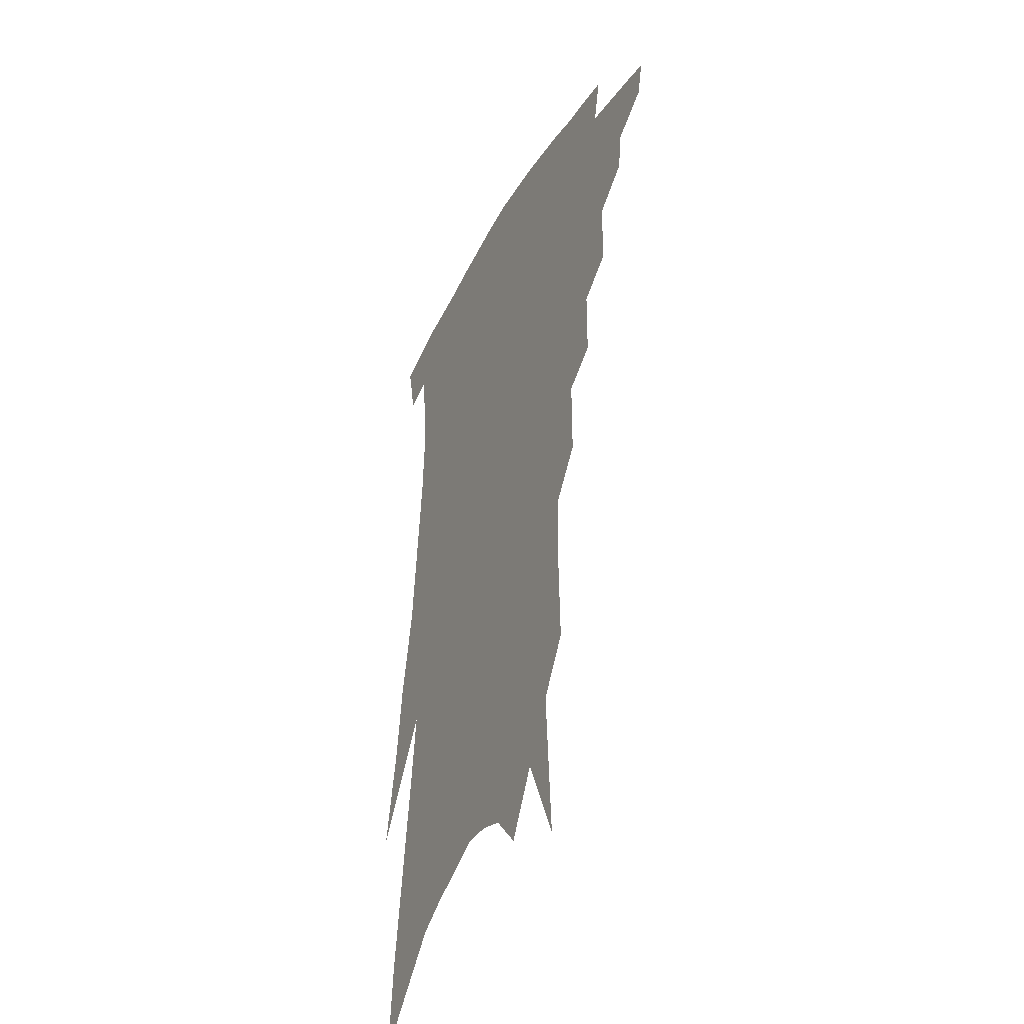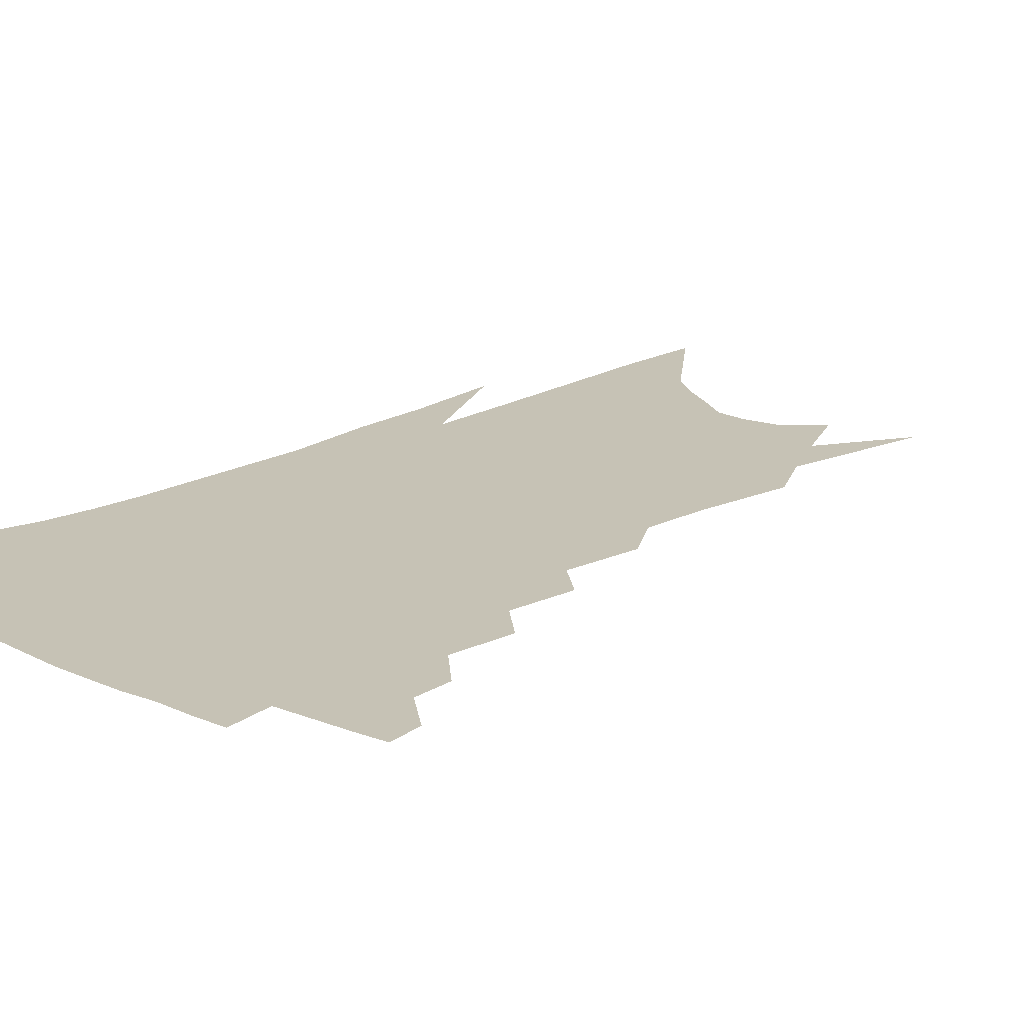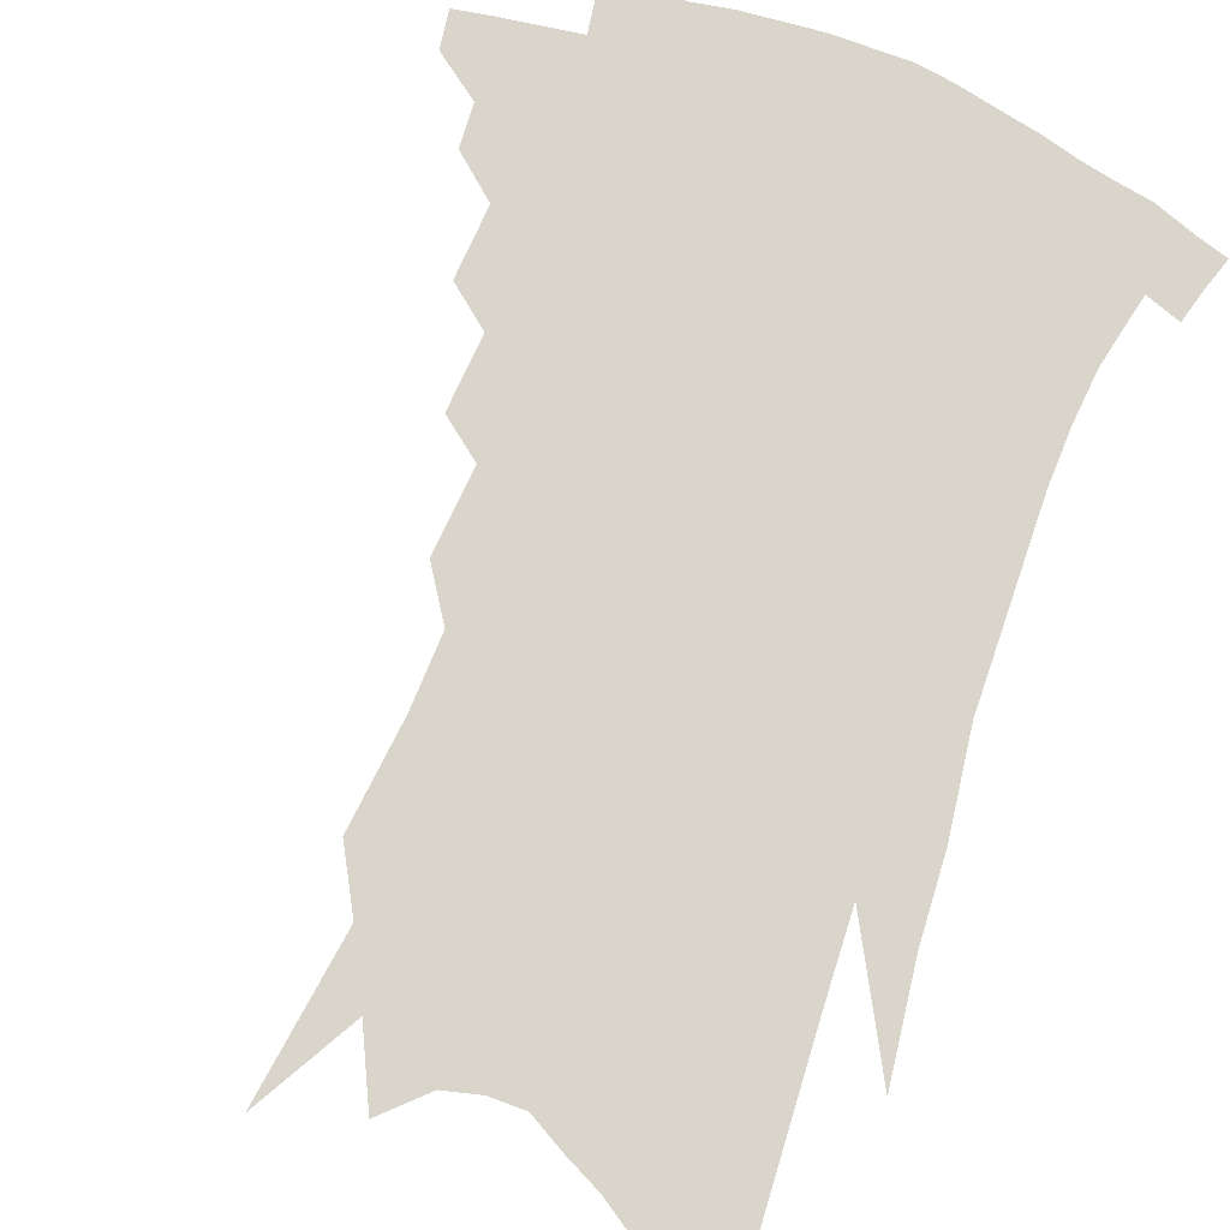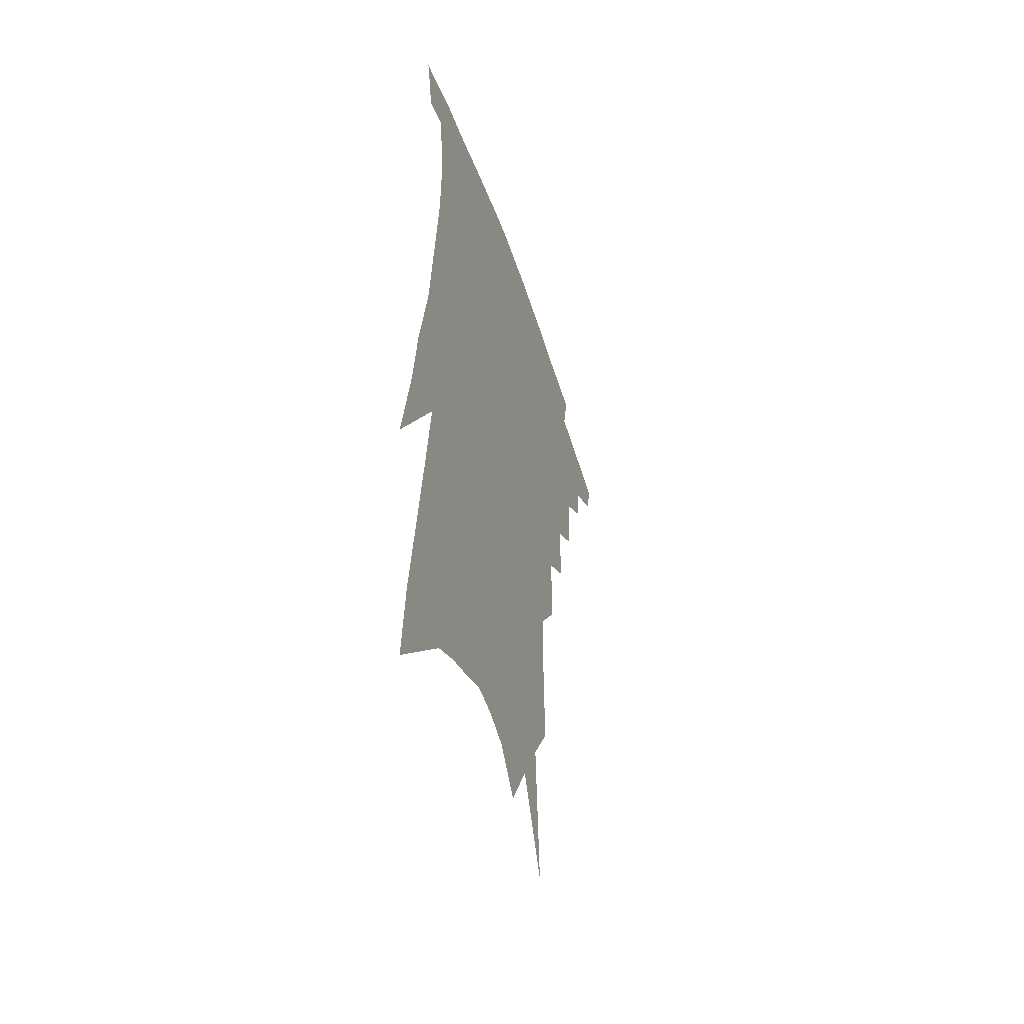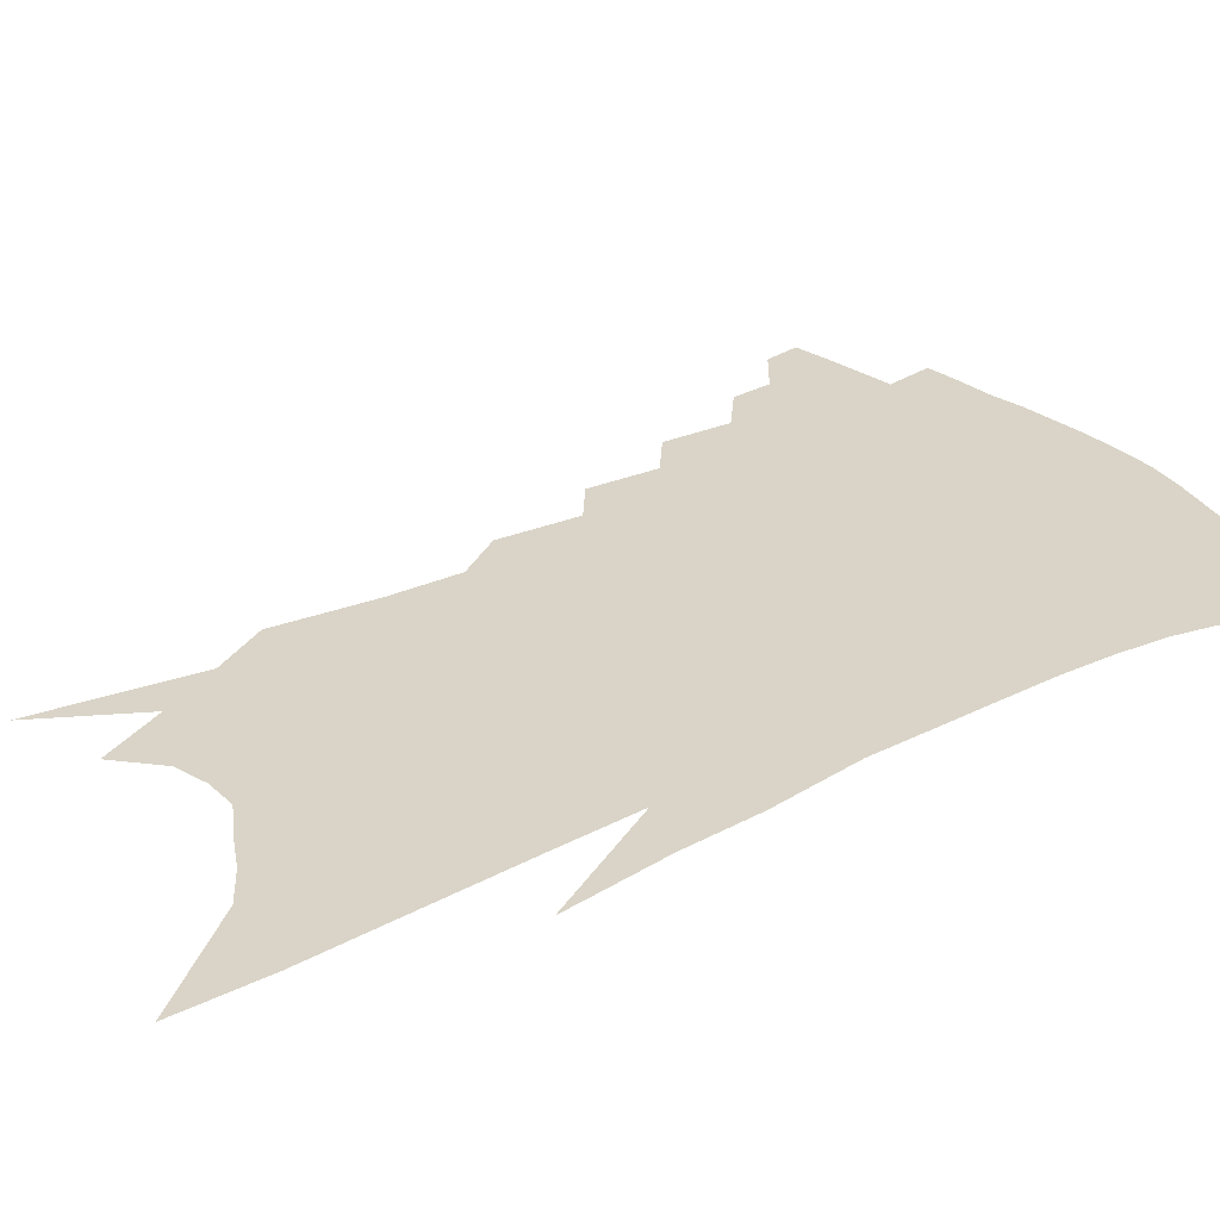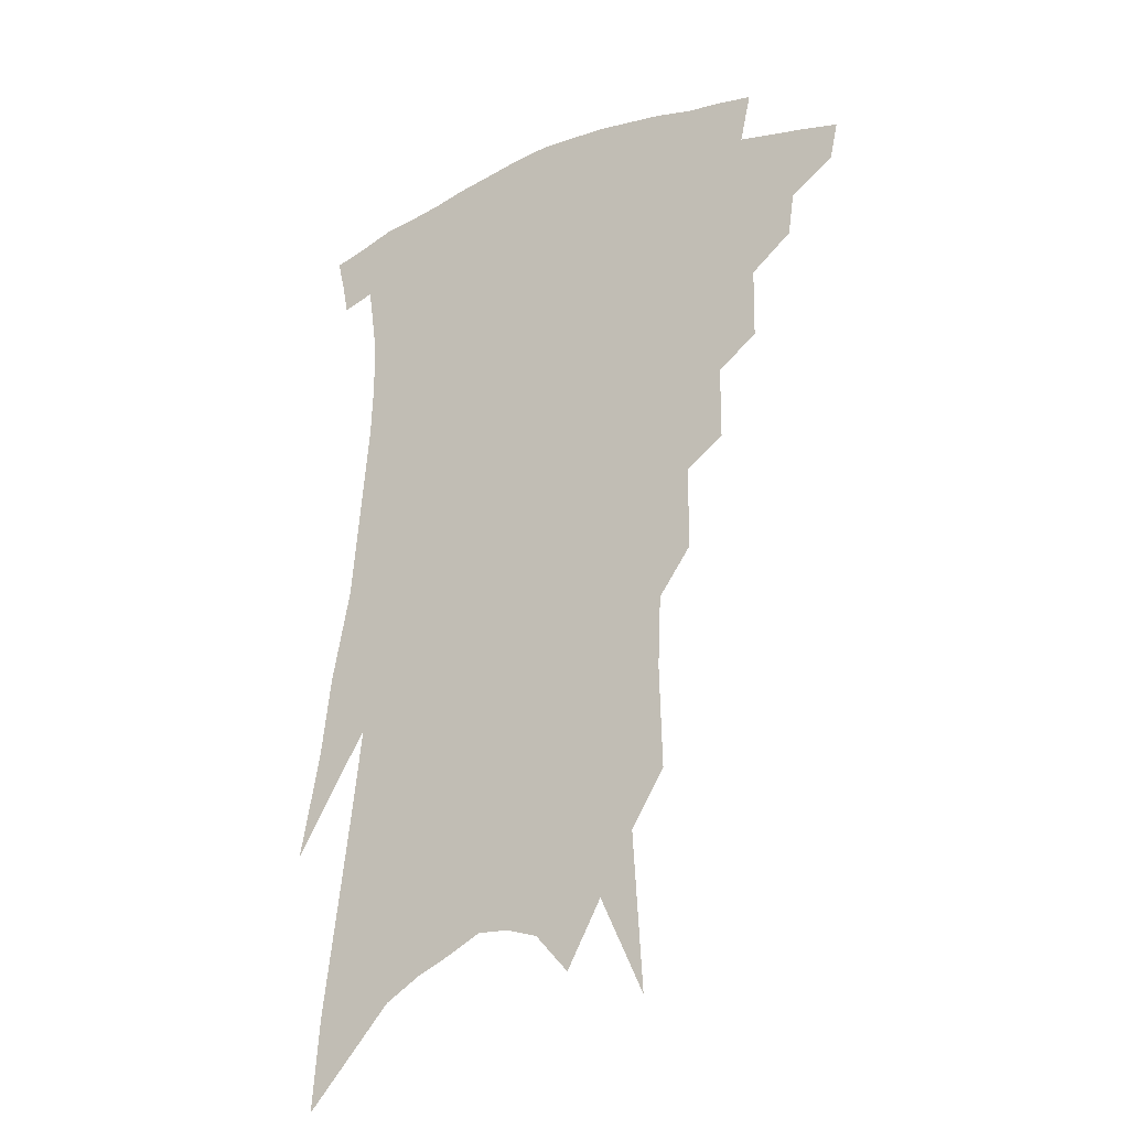
<metadata>
{"format":"obj","ext":"obj","renderer":"f3d","projection":"perspective","resolution":1024,"background":"white","views":[{"elev":-38.8,"azim":-115.9,"up":"+Y"},{"elev":18.9,"azim":-130.8,"up":"+Z"},{"elev":74.3,"azim":24.7,"up":"+Z"},{"elev":-49.2,"azim":108.3,"up":"+Y"},{"elev":28.7,"azim":58.2,"up":"+Z"},{"elev":-24.8,"azim":-145.9,"up":"+Y"}]}
</metadata>
<code>
v 488.7 330.1 0
v 486.1 341.5 0
v 504.4 308.4 0
v 502.5 321.4 0
v 500.2 332.9 0
v 497.3 344.2 0
v 517.9 277 0
v 517.5 298.7 0
v 515.8 312.5 0
v 513.7 324.3 0
v 511.2 335.4 0
v 508.8 346.7 0
v 530.6 245.7 0
v 530.5 268.1 0
v 529 284.7 0
v 528.5 303.4 0
v 526.7 315.7 0
v 524.6 326.8 0
v 522.5 337.8 0
v 520 349.2 0
v 516.5 364.2 0
v 542.9 211.8 0
v 542.9 237.4 0
v 541.2 254.3 0
v 542 278.1 0
v 540.4 292.1 0
v 539 305.4 0
v 537.4 317.8 0
v 535.5 329.1 0
v 533.6 340 0
v 531.1 351.4 0
v 527.8 366.3 0
v 553.6 143.6 0
v 554.5 175.7 0
v 553.6 197.8 0
v 553.7 224.5 0
v 553.4 247.1 0
v 553.1 267.5 0
v 552.5 284.1 0
v 551.4 297.2 0
v 549.8 308.4 0
v 548.1 319.7 0
v 546.4 330.7 0
v 544.7 342.1 0
v 542.1 354.5 0
v 539.4 367.9 0
v 561.4 77.98 0
v 564.6 126.8 0
v 565.1 159.7 0
v 565.1 187.9 0
v 564.6 212.3 0
v 563.4 231.1 0
v 563.4 254.3 0
v 563.2 272.5 0
v 562.5 287.1 0
v 561.5 299.2 0
v 560.8 311.4 0
v 559.4 322.1 0
v 557.6 332.7 0
v 556.2 343.9 0
v 553.6 356.3 0
v 550.6 370.7 0
v 575.7 108.4 0
v 575.4 138.9 0
v 576.1 175.2 0
v 575.1 197.5 0
v 574.2 219.4 0
v 573.6 240.2 0
v 573 258.6 0
v 573.2 277.9 0
v 572 288.4 0
v 571.7 301.7 0
v 571.1 313.3 0
v 570.3 323.9 0
v 570.1 334.6 0
v 567.3 345.8 0
v 565.3 357.2 0
v 561.9 372.5 0
v 587.1 88.34 0
v 586.9 123.2 0
v 586.2 152.4 0
v 585.6 180 0
v 584.8 205.7 0
v 583.8 225.6 0
v 583.4 247.6 0
v 582.8 263.3 0
v 582.5 279.8 0
v 582 291.2 0
v 581.9 304.4 0
v 581.1 314.6 0
v 580.4 324.5 0
v 580 335.7 0
v 578.1 347 0
v 576.5 357.9 0
v 573.1 374.3 0
v 598.1 100.5 0
v 597.1 129.3 0
v 596.1 158.5 0
v 595 183.5 0
v 594 206.5 0
v 593.1 227.8 0
v 592.5 247 0
v 592.1 266.5 0
v 591.7 280.4 0
v 591.6 292.7 0
v 591.6 305.8 0
v 590.9 315.4 0
v 590.7 325.9 0
v 590.5 336.6 0
v 588.8 348.1 0
v 587.2 359.9 0
v 584.5 375.2 0
v 608.5 104 0
v 607.1 133.4 0
v 605.7 159.3 0
v 604.4 186.9 0
v 603.2 210.6 0
v 602.3 230.4 0
v 601.7 251.6 0
v 601.2 266.4 0
v 601 279.7 0
v 601 294.2 0
v 601 306.1 0
v 601.2 316.9 0
v 600.8 326.9 0
v 600.5 337.3 0
v 599.5 348.8 0
v 598.4 360.7 0
v 595.8 376 0
v 618.9 104.7 0
v 617 135.6 0
v 615.4 160.7 0
v 613.7 189 0
v 612.5 210.6 0
v 611.4 231.7 0
v 610.7 251.4 0
v 610.4 266.2 0
v 610.2 281.7 0
v 610.2 294.8 0
v 610.5 305.7 0
v 610.9 317.6 0
v 611.2 327.9 0
v 610.7 338.3 0
v 610.2 349 0
v 610.2 360 0
v 607.6 375 0
v 630 99.51 0
v 627.3 133 0
v 625.1 160.8 0
v 623 189.7 0
v 621.7 211.2 0
v 620.6 231 0
v 619.8 249.9 0
v 619.6 264.6 0
v 619.4 280 0
v 619.5 293.2 0
v 619.9 305.4 0
v 620.5 316.9 0
v 621.3 328 0
v 621.9 337.9 0
v 621.9 348 0
v 622.4 358 0
v 619.7 373.1 0
v 641.2 94.97 0
v 638 128.5 0
v 635.1 159 0
v 632.8 186.5 0
v 631.2 208.6 0
v 630.2 227.6 0
v 629.5 245.3 0
v 628.9 262.4 0
v 628.4 279.5 0
v 628.6 291.9 0
v 629.2 306 0
v 630.1 317.1 0
v 630.9 327.6 0
v 631.8 337.5 0
v 632.8 347.3 0
v 632.7 357.6 0
v 631.2 371.4 0
v 652.8 88.42 0
v 649.8 119.4 0
v 646 152.5 0
v 643.3 180 0
v 641.4 202.7 0
v 640.2 222.3 0
v 639.3 240.6 0
v 638.5 258.2 0
v 637.5 277.1 0
v 637.5 291.6 0
v 638.2 303.7 0
v 639.2 316.7 0
v 640.4 326.9 0
v 641.7 336.9 0
v 643 346.5 0
v 643 356.9 0
v 642.7 368.9 0
v 666.5 73.92 0
v 663.3 105 0
v 658.5 140.2 0
v 655.8 167.1 0
v 653 192.4 0
v 651.3 213.9 0
v 649.5 234.6 0
v 648.2 254.1 0
v 647.1 272.2 0
v 646.7 288.4 0
v 646.8 304.4 0
v 648.2 314.8 0
v 649.5 326 0
v 650.9 335.8 0
v 652.6 345.6 0
v 652.8 356.7 0
v 653.3 367.4 0
v 680.8 58.77 0
v 678.4 86.78 0
v 673.7 120.8 0
v 669.5 151.6 0
v 666 178.9 0
v 663.3 203 0
v 660.8 225.6 0
v 659.7 244.2 0
v 657.9 264.2 0
v 656.5 282.7 0
v 655.8 299.8 0
v 657.2 311.5 0
v 658.3 324.8 0
v 660 334.9 0
v 661.4 344.6 0
v 662.7 355.2 0
v 663.4 366.2 0
v 690.2 141.1 0
v 683.4 174.4 0
v 680.1 199.1 0
v 673.8 229.1 0
v 671.9 248.8 0
v 669.8 268.4 0
v 667.9 288 0
v 667.1 304.9 0
v 667.3 321 0
v 668.9 332.6 0
v 670.5 343.1 0
v 673.1 352.8 0
v 675.7 362.5 0
v 680.9 340.1 0
v 682.8 350.5 0
v 685.2 360.1 0
f 4 5 1
f 1 5 2
f 5 6 2
f 8 9 3
f 3 9 4
f 9 10 4
f 4 10 5
f 10 11 5
f 5 11 6
f 11 12 6
f 14 15 7
f 7 15 8
f 15 16 8
f 8 16 9
f 16 17 9
f 9 17 10
f 17 18 10
f 10 18 11
f 18 19 11
f 11 19 12
f 19 20 12
f 23 24 13
f 13 24 14
f 24 25 14
f 14 25 15
f 25 26 15
f 15 26 16
f 26 27 16
f 16 27 17
f 27 28 17
f 17 28 18
f 28 29 18
f 18 29 19
f 29 30 19
f 19 30 20
f 30 31 20
f 20 31 21
f 31 32 21
f 35 36 22
f 22 36 23
f 36 37 23
f 23 37 24
f 37 38 24
f 24 38 25
f 38 39 25
f 25 39 26
f 39 40 26
f 26 40 27
f 40 41 27
f 27 41 28
f 41 42 28
f 28 42 29
f 42 43 29
f 29 43 30
f 43 44 30
f 30 44 31
f 44 45 31
f 31 45 32
f 45 46 32
f 48 49 33
f 33 49 34
f 49 50 34
f 34 50 35
f 50 51 35
f 35 51 36
f 51 52 36
f 36 52 37
f 52 53 37
f 37 53 38
f 53 54 38
f 38 54 39
f 54 55 39
f 39 55 40
f 55 56 40
f 40 56 41
f 56 57 41
f 41 57 42
f 57 58 42
f 42 58 43
f 58 59 43
f 43 59 44
f 59 60 44
f 44 60 45
f 60 61 45
f 45 61 46
f 61 62 46
f 47 63 48
f 63 64 48
f 48 64 49
f 64 65 49
f 49 65 50
f 65 66 50
f 50 66 51
f 66 67 51
f 51 67 52
f 67 68 52
f 52 68 53
f 68 69 53
f 53 69 54
f 69 70 54
f 54 70 55
f 70 71 55
f 55 71 56
f 71 72 56
f 56 72 57
f 72 73 57
f 57 73 58
f 73 74 58
f 58 74 59
f 74 75 59
f 59 75 60
f 75 76 60
f 60 76 61
f 76 77 61
f 61 77 62
f 77 78 62
f 79 80 63
f 63 80 64
f 80 81 64
f 64 81 65
f 81 82 65
f 65 82 66
f 82 83 66
f 66 83 67
f 83 84 67
f 67 84 68
f 84 85 68
f 68 85 69
f 85 86 69
f 69 86 70
f 86 87 70
f 70 87 71
f 87 88 71
f 71 88 72
f 88 89 72
f 72 89 73
f 89 90 73
f 73 90 74
f 90 91 74
f 74 91 75
f 91 92 75
f 75 92 76
f 92 93 76
f 76 93 77
f 93 94 77
f 77 94 78
f 94 95 78
f 79 96 80
f 96 97 80
f 80 97 81
f 97 98 81
f 81 98 82
f 98 99 82
f 82 99 83
f 99 100 83
f 83 100 84
f 100 101 84
f 84 101 85
f 101 102 85
f 85 102 86
f 102 103 86
f 86 103 87
f 103 104 87
f 87 104 88
f 104 105 88
f 88 105 89
f 105 106 89
f 89 106 90
f 106 107 90
f 90 107 91
f 107 108 91
f 91 108 92
f 108 109 92
f 92 109 93
f 109 110 93
f 93 110 94
f 110 111 94
f 94 111 95
f 111 112 95
f 96 113 97
f 113 114 97
f 97 114 98
f 114 115 98
f 98 115 99
f 115 116 99
f 99 116 100
f 116 117 100
f 100 117 101
f 117 118 101
f 101 118 102
f 118 119 102
f 102 119 103
f 119 120 103
f 103 120 104
f 120 121 104
f 104 121 105
f 121 122 105
f 105 122 106
f 122 123 106
f 106 123 107
f 123 124 107
f 107 124 108
f 124 125 108
f 108 125 109
f 125 126 109
f 109 126 110
f 126 127 110
f 110 127 111
f 127 128 111
f 111 128 112
f 128 129 112
f 113 130 114
f 130 131 114
f 114 131 115
f 131 132 115
f 115 132 116
f 132 133 116
f 116 133 117
f 133 134 117
f 117 134 118
f 134 135 118
f 118 135 119
f 135 136 119
f 119 136 120
f 136 137 120
f 120 137 121
f 137 138 121
f 121 138 122
f 138 139 122
f 122 139 123
f 139 140 123
f 123 140 124
f 140 141 124
f 124 141 125
f 141 142 125
f 125 142 126
f 142 143 126
f 126 143 127
f 143 144 127
f 127 144 128
f 144 145 128
f 128 145 129
f 145 146 129
f 130 147 131
f 147 148 131
f 131 148 132
f 148 149 132
f 132 149 133
f 149 150 133
f 133 150 134
f 150 151 134
f 134 151 135
f 151 152 135
f 135 152 136
f 152 153 136
f 136 153 137
f 153 154 137
f 137 154 138
f 154 155 138
f 138 155 139
f 155 156 139
f 139 156 140
f 156 157 140
f 140 157 141
f 157 158 141
f 141 158 142
f 158 159 142
f 142 159 143
f 159 160 143
f 143 160 144
f 160 161 144
f 144 161 145
f 161 162 145
f 145 162 146
f 162 163 146
f 147 164 148
f 164 165 148
f 148 165 149
f 165 166 149
f 149 166 150
f 166 167 150
f 150 167 151
f 167 168 151
f 151 168 152
f 168 169 152
f 152 169 153
f 169 170 153
f 153 170 154
f 170 171 154
f 154 171 155
f 171 172 155
f 155 172 156
f 172 173 156
f 156 173 157
f 173 174 157
f 157 174 158
f 174 175 158
f 158 175 159
f 175 176 159
f 159 176 160
f 176 177 160
f 160 177 161
f 177 178 161
f 161 178 162
f 178 179 162
f 162 179 163
f 179 180 163
f 164 181 165
f 181 182 165
f 165 182 166
f 182 183 166
f 166 183 167
f 183 184 167
f 167 184 168
f 184 185 168
f 168 185 169
f 185 186 169
f 169 186 170
f 186 187 170
f 170 187 171
f 187 188 171
f 171 188 172
f 188 189 172
f 172 189 173
f 189 190 173
f 173 190 174
f 190 191 174
f 174 191 175
f 191 192 175
f 175 192 176
f 192 193 176
f 176 193 177
f 193 194 177
f 177 194 178
f 194 195 178
f 178 195 179
f 195 196 179
f 179 196 180
f 196 197 180
f 181 198 182
f 198 199 182
f 182 199 183
f 199 200 183
f 183 200 184
f 200 201 184
f 184 201 185
f 201 202 185
f 185 202 186
f 202 203 186
f 186 203 187
f 203 204 187
f 187 204 188
f 204 205 188
f 188 205 189
f 205 206 189
f 189 206 190
f 206 207 190
f 190 207 191
f 207 208 191
f 191 208 192
f 208 209 192
f 192 209 193
f 209 210 193
f 193 210 194
f 210 211 194
f 194 211 195
f 211 212 195
f 195 212 196
f 212 213 196
f 196 213 197
f 213 214 197
f 198 215 199
f 215 216 199
f 199 216 200
f 216 217 200
f 200 217 201
f 217 218 201
f 201 218 202
f 218 219 202
f 202 219 203
f 219 220 203
f 203 220 204
f 220 221 204
f 204 221 205
f 221 222 205
f 205 222 206
f 222 223 206
f 206 223 207
f 223 224 207
f 207 224 208
f 224 225 208
f 208 225 209
f 225 226 209
f 209 226 210
f 226 227 210
f 210 227 211
f 227 228 211
f 211 228 212
f 228 229 212
f 212 229 213
f 229 230 213
f 213 230 214
f 230 231 214
f 219 232 220
f 232 233 220
f 220 233 221
f 233 234 221
f 221 234 222
f 234 235 222
f 222 235 223
f 235 236 223
f 223 236 224
f 236 237 224
f 224 237 225
f 237 238 225
f 225 238 226
f 238 239 226
f 226 239 227
f 239 240 227
f 227 240 228
f 240 241 228
f 228 241 229
f 241 242 229
f 229 242 230
f 242 243 230
f 230 243 231
f 243 244 231
f 242 245 243
f 245 246 243
f 243 246 244
f 246 247 244

</code>
